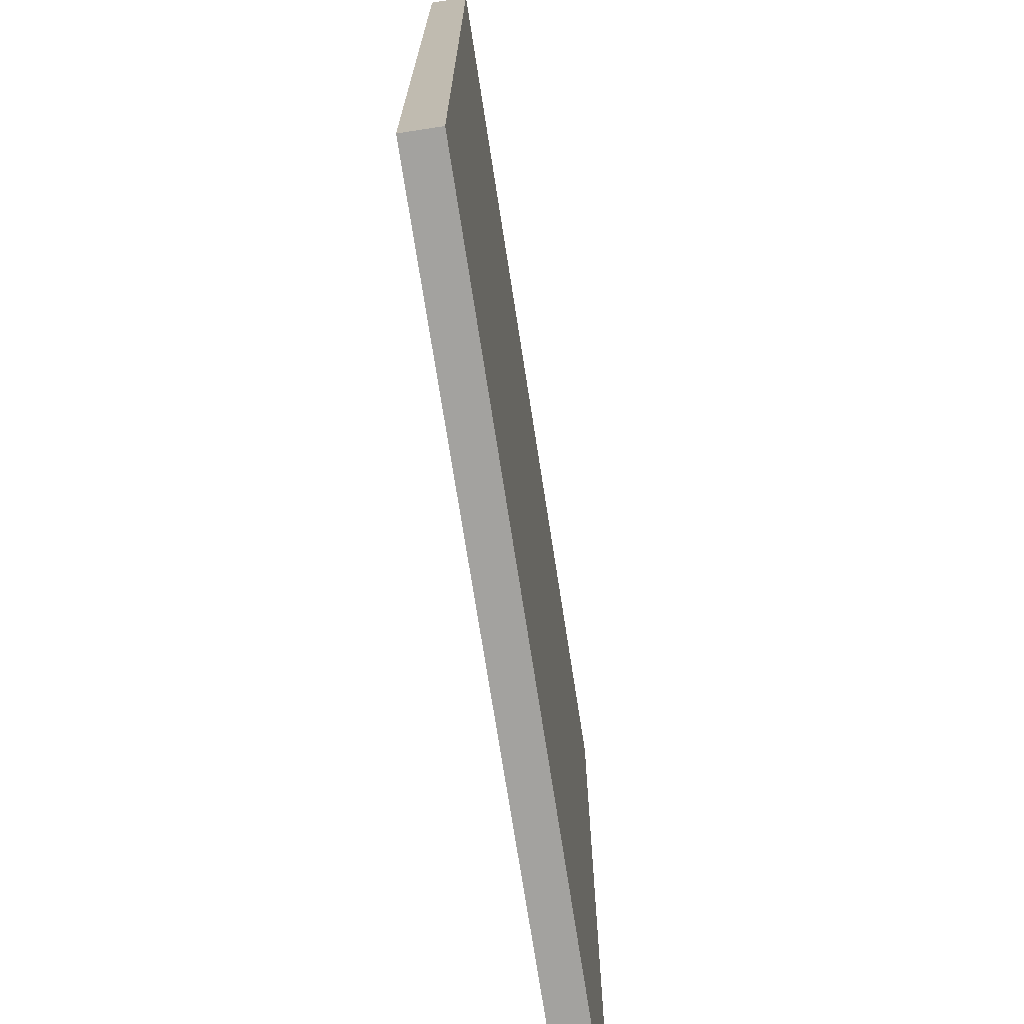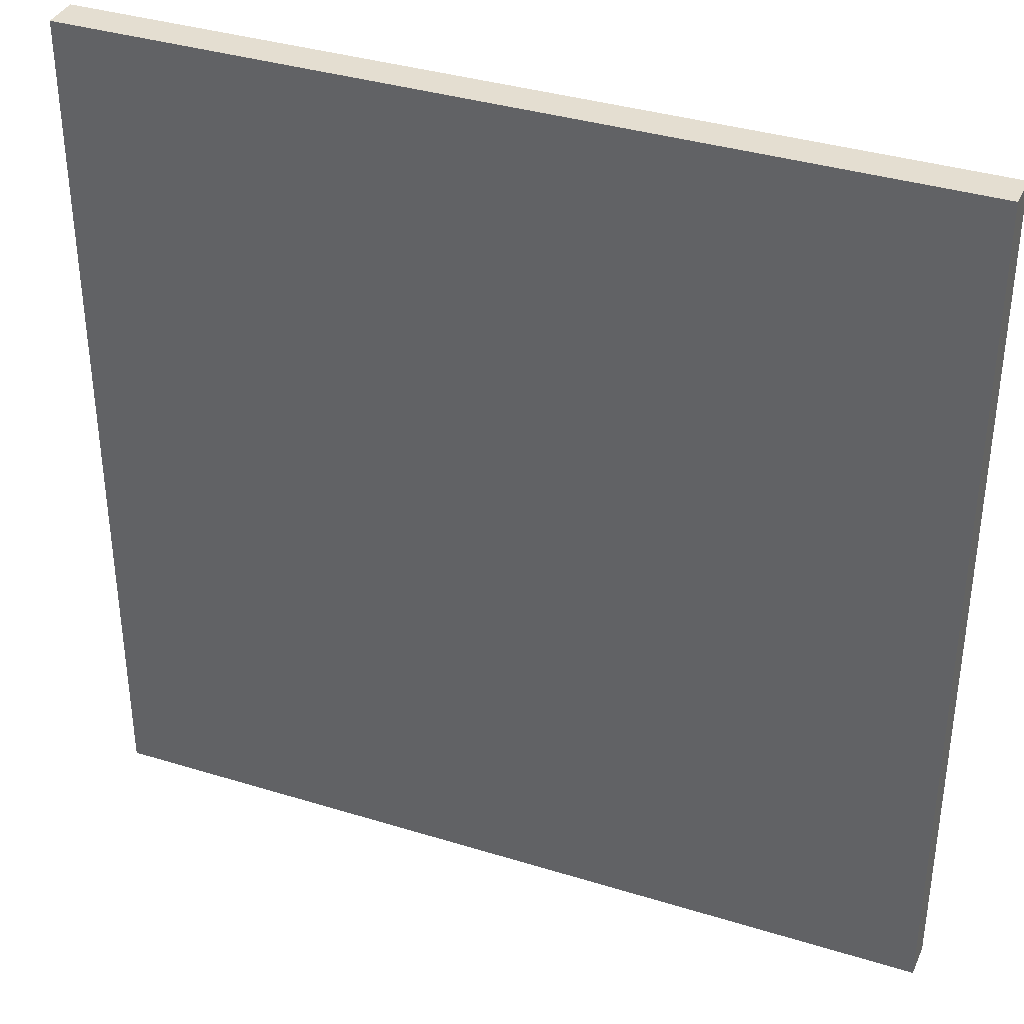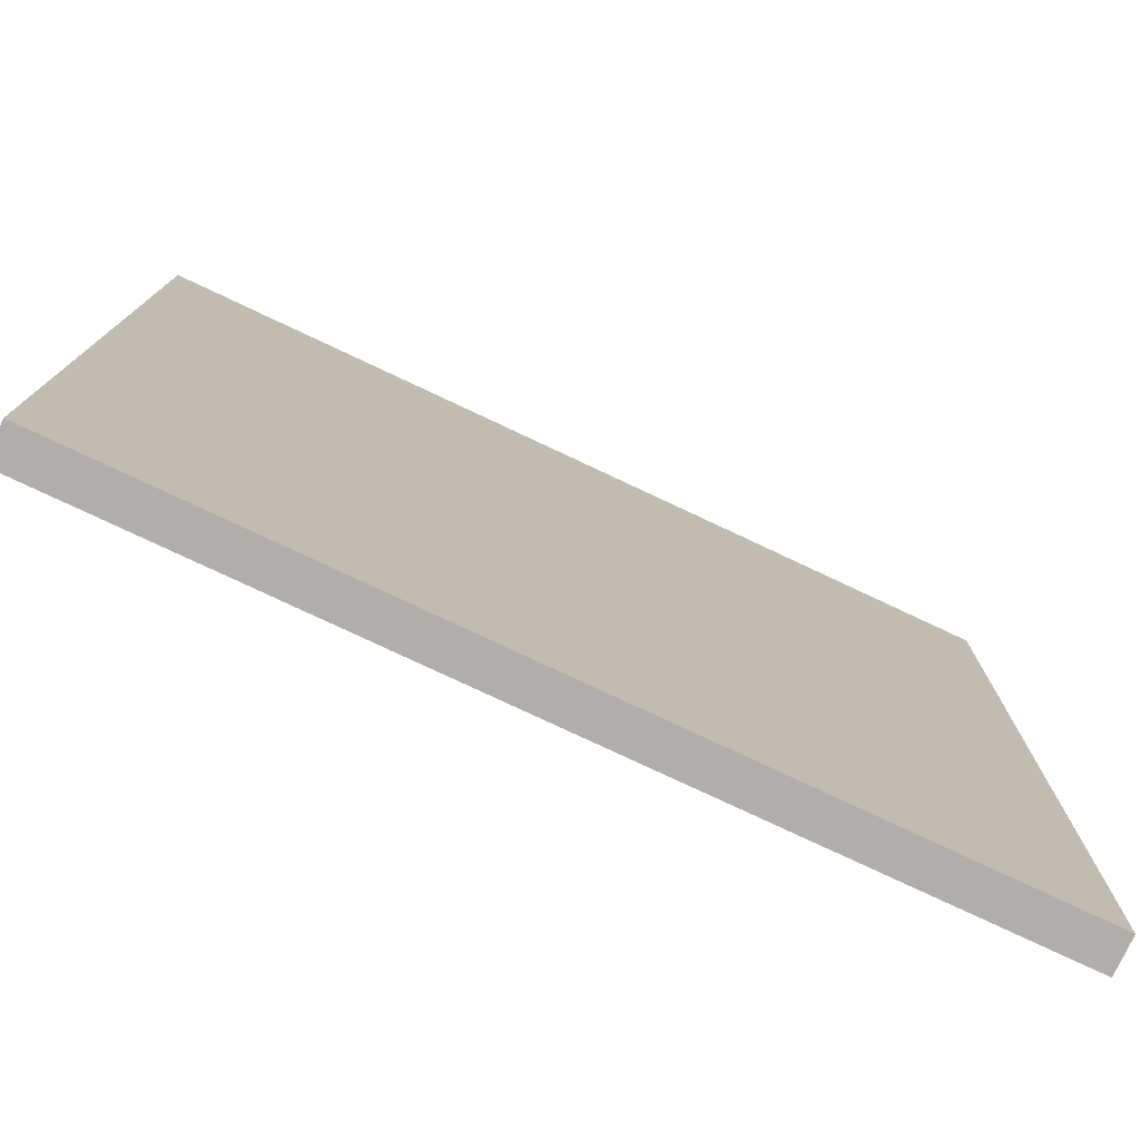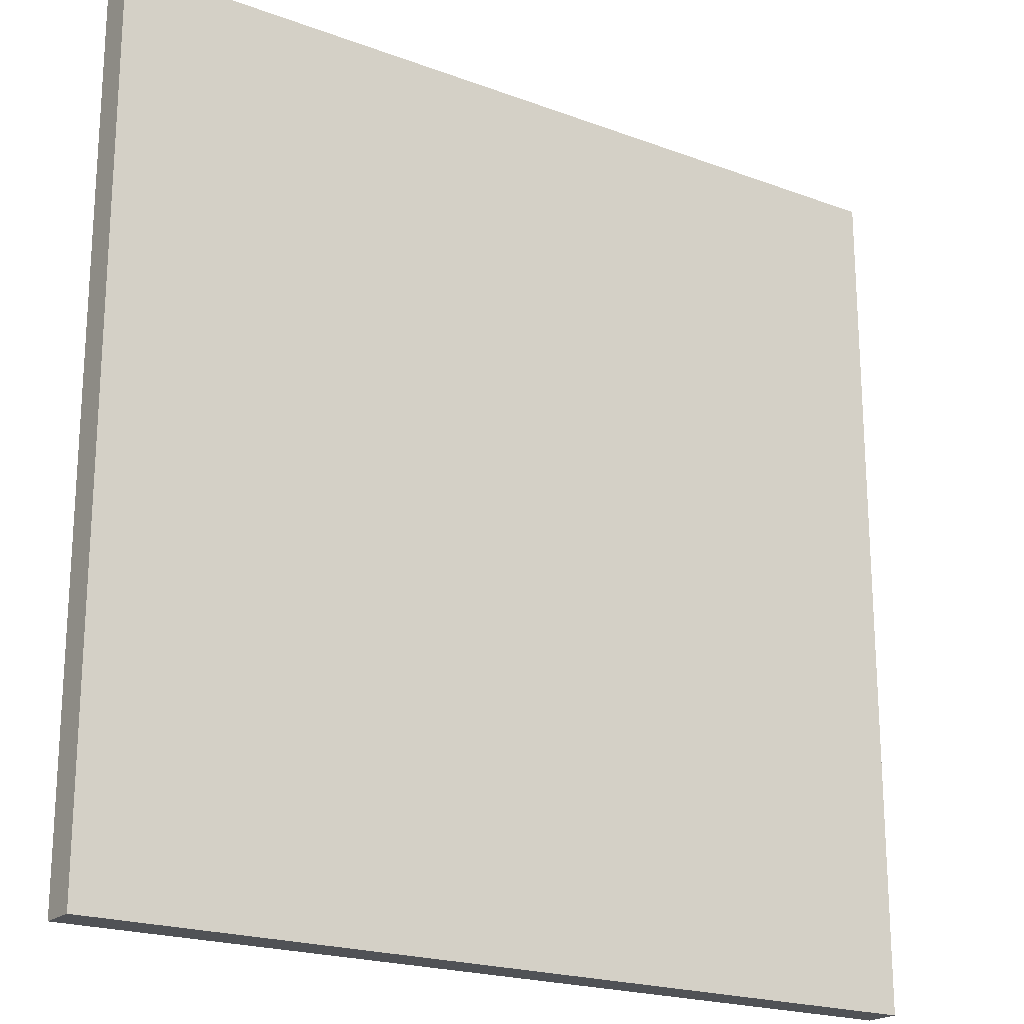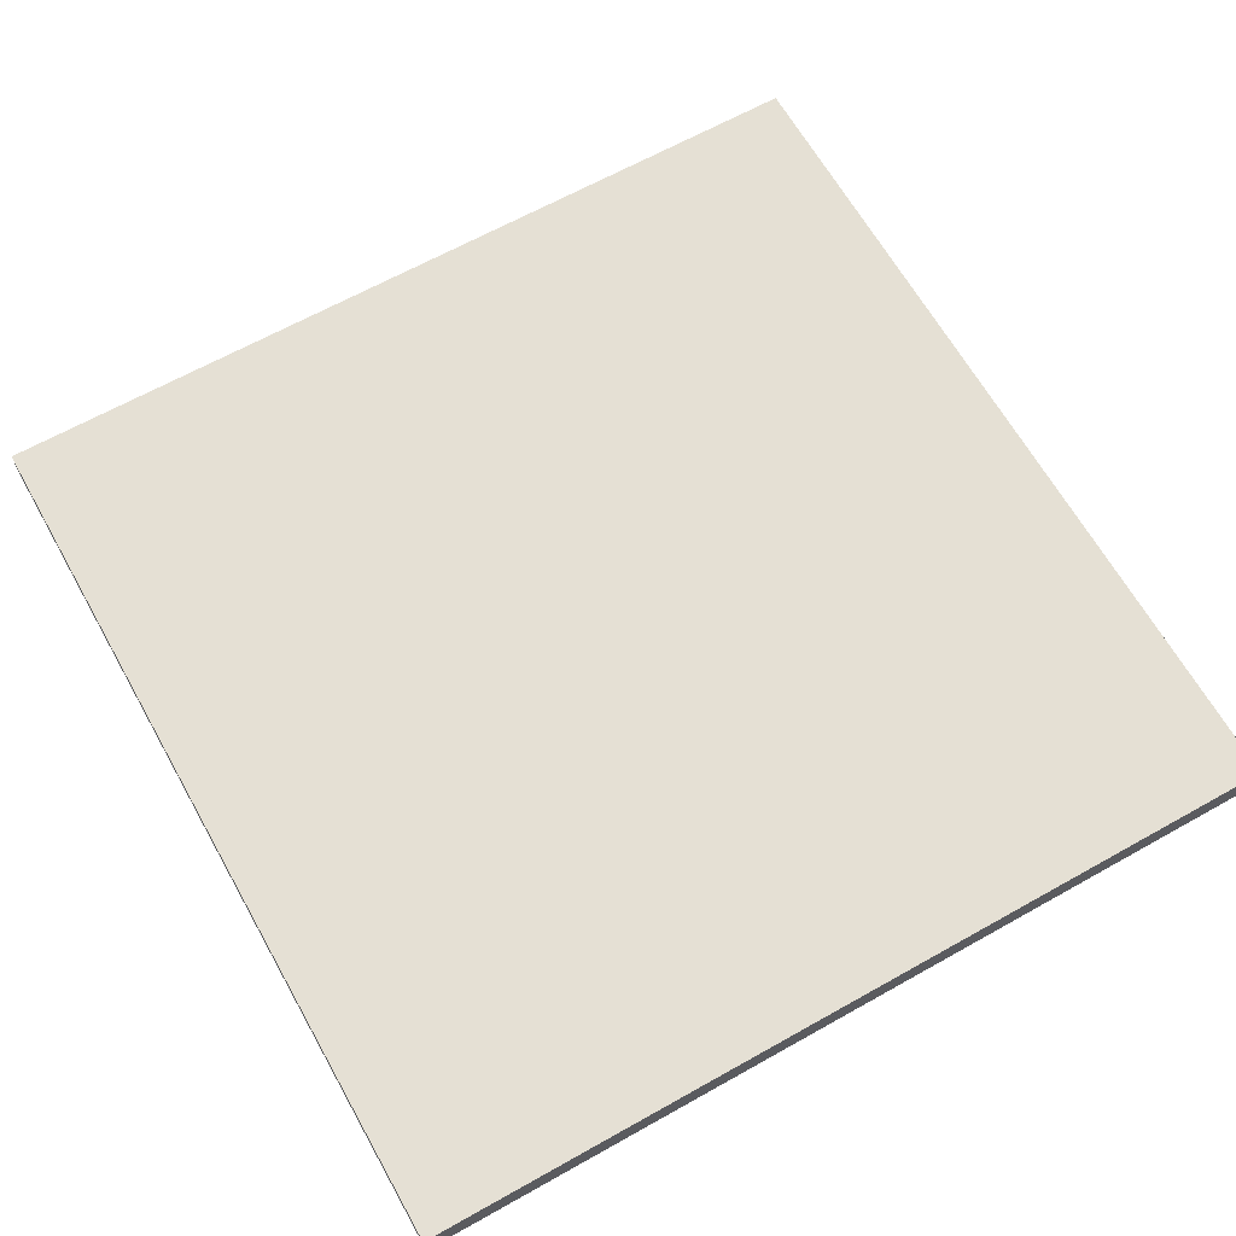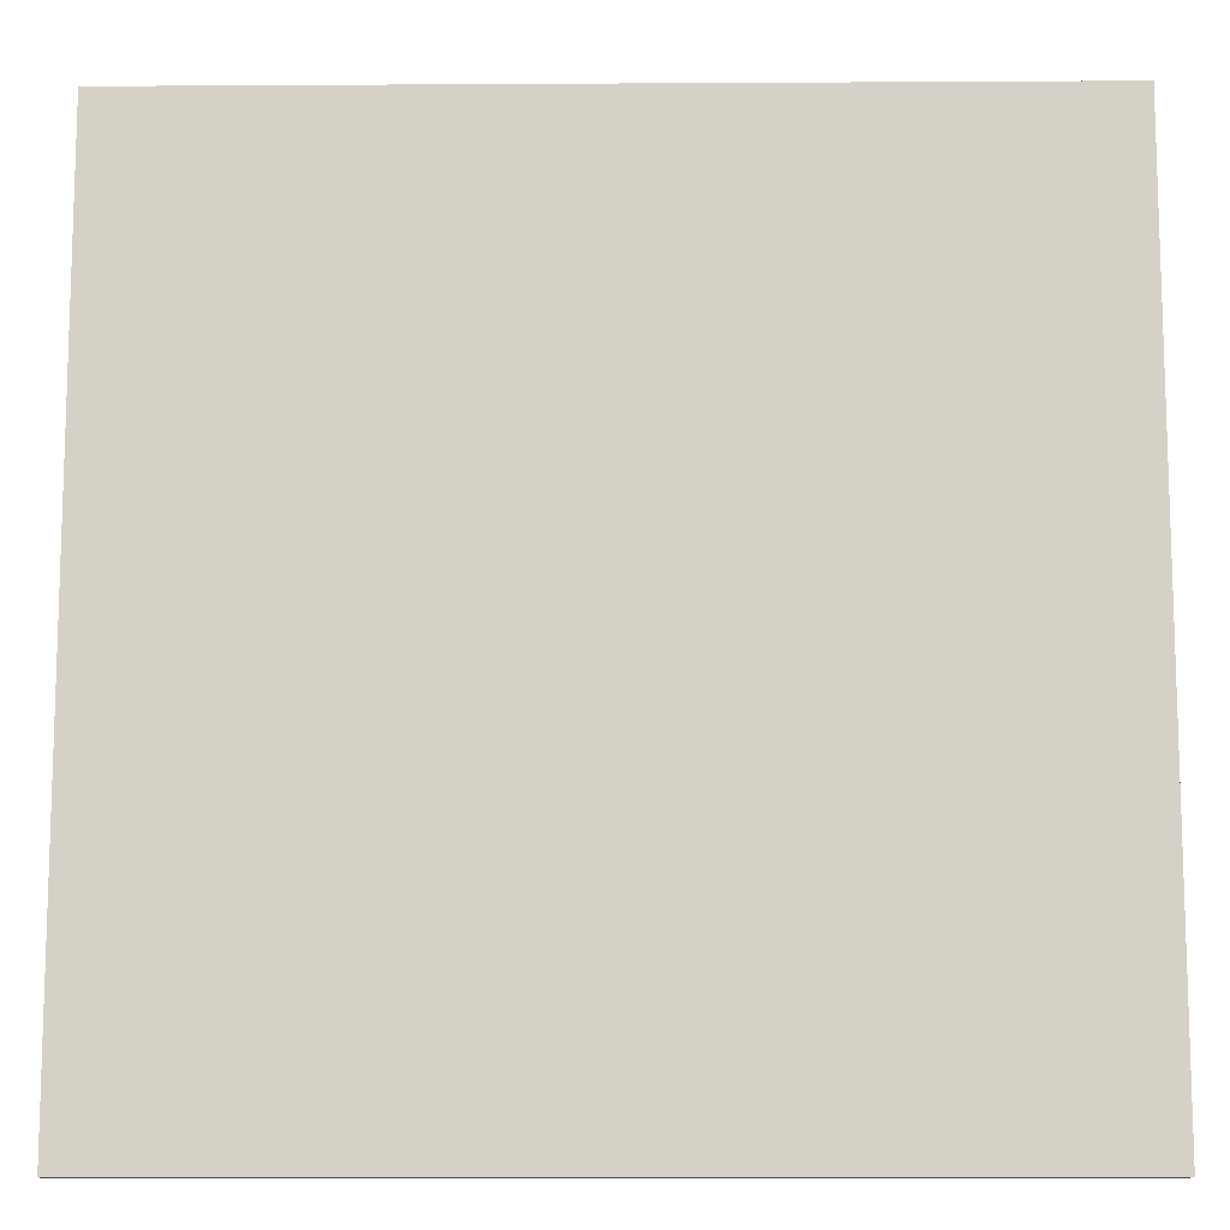
<metadata>
{"format":"obj","ext":"obj","renderer":"f3d","projection":"perspective","resolution":1024,"background":"white","views":[{"elev":-72.4,"azim":-81.2,"up":"+Z"},{"elev":36.5,"azim":21.9,"up":"+Z"},{"elev":-77.6,"azim":154.8,"up":"+Z"},{"elev":-20.6,"azim":146.0,"up":"+Z"},{"elev":65.2,"azim":-29.4,"up":"+Y"},{"elev":-11.5,"azim":-179.2,"up":"+Z"}]}
</metadata>
<code>
o
v -12 0 2.4
v -12 0 -2.4
v -12 0.1 2.4
v -12 0.1 -2.4
v -12 0.2 2.4
v -12 0.2 -2.4
v -7.2 0 2.4
v -7.2 0 -2.4
v -7.2 0.1 2.4
v -7.2 0.1 -2.4
v -7.2 0.2 2.4
v -7.2 0.2 -2.4
v -12 0 2.4
v -12 0.1 2.4
v -12 0.2 2.4
v -7.2 0 2.4
v -7.2 0.1 2.4
v -7.2 0.2 2.4
v -12 0 -2.4
v -12 0.1 -2.4
v -12 0.2 -2.4
v -7.2 0 -2.4
v -7.2 0.1 -2.4
v -7.2 0.2 -2.4
v -12 0 2.4
v -7.2 0 2.4
v -12 0 -2.4
v -7.2 0 -2.4
v -12 0.2 2.4
v -7.2 0.2 2.4
v -11.9 0.2 2.3
v -11 0.2 2.3
v -10.9 0.2 2.3
v -9.7 0.2 2.3
v -9.6 0.2 2.3
v -8.4 0.2 2.3
v -8.3 0.2 2.3
v -7.3 0.2 2.3
v -11.9 0.2 1.3
v -11 0.2 1.3
v -10.9 0.2 1.3
v -9.7 0.2 1.3
v -9.6 0.2 1.3
v -8.4 0.2 1.3
v -8.3 0.2 1.3
v -7.3 0.2 1.3
v -11.9 0.2 1.2
v -11 0.2 1.2
v -10.9 0.2 1.2
v -9.7 0.2 1.2
v -9.6 0.2 1.2
v -8.4 0.2 1.2
v -8.3 0.2 1.2
v -7.3 0.2 1.2
v -11.9 0.2 0.1
v -11 0.2 0.1
v -10.9 0.2 0.1
v -9.7 0.2 0.1
v -9.6 0.2 0.1
v -8.4 0.2 0.1
v -8.3 0.2 0.1
v -7.3 0.2 0.1
v -11.9 0.2 0
v -11 0.2 0
v -10.9 0.2 0
v -9.7 0.2 0
v -9.6 0.2 0
v -8.4 0.2 0
v -8.3 0.2 0
v -7.3 0.2 0
v -11.9 0.2 -1.1
v -11 0.2 -1.1
v -10.9 0.2 -1.1
v -9.7 0.2 -1.1
v -9.6 0.2 -1.1
v -8.4 0.2 -1.1
v -8.3 0.2 -1.1
v -7.3 0.2 -1.1
v -11.9 0.2 -1.2
v -11 0.2 -1.2
v -10.9 0.2 -1.2
v -9.7 0.2 -1.2
v -9.6 0.2 -1.2
v -8.4 0.2 -1.2
v -8.3 0.2 -1.2
v -7.3 0.2 -1.2
v -11.9 0.2 -2.3
v -11 0.2 -2.3
v -10.9 0.2 -2.3
v -9.7 0.2 -2.3
v -9.6 0.2 -2.3
v -8.4 0.2 -2.3
v -8.3 0.2 -2.3
v -7.3 0.2 -2.3
v -12 0.2 -2.4
v -7.2 0.2 -2.4
f 3 2 1
f 4 2 3
f 5 4 3
f 6 4 5
f 7 8 9
f 9 8 10
f 9 10 11
f 11 10 12
f 16 14 13
f 17 15 14
f 17 14 16
f 18 15 17
f 19 20 22
f 20 21 23
f 22 20 23
f 23 21 24
f 27 26 25
f 28 26 27
f 29 30 31
f 31 30 32
f 32 30 33
f 33 30 34
f 34 30 35
f 35 30 36
f 36 30 37
f 37 30 38
f 29 31 39
f 31 32 39
f 32 33 40
f 39 32 40
f 33 34 41
f 40 33 41
f 34 35 42
f 41 34 42
f 35 36 43
f 42 35 43
f 36 37 44
f 43 36 44
f 37 38 45
f 44 37 45
f 38 30 46
f 45 38 46
f 44 45 47
f 43 44 47
f 45 46 47
f 42 43 47
f 41 42 47
f 40 41 47
f 39 40 47
f 29 39 47
f 47 46 48
f 48 46 49
f 49 46 50
f 50 46 51
f 51 46 52
f 52 46 53
f 46 30 54
f 53 46 54
f 29 47 55
f 47 48 55
f 48 49 56
f 55 48 56
f 49 50 57
f 56 49 57
f 50 51 58
f 57 50 58
f 51 52 59
f 58 51 59
f 52 53 60
f 59 52 60
f 53 54 61
f 60 53 61
f 54 30 62
f 61 54 62
f 58 59 63
f 60 61 63
f 61 62 63
f 57 58 63
f 56 57 63
f 55 56 63
f 29 55 63
f 59 60 63
f 63 62 64
f 64 62 65
f 65 62 66
f 66 62 67
f 67 62 68
f 68 62 69
f 62 30 70
f 69 62 70
f 29 63 71
f 63 64 71
f 64 65 72
f 71 64 72
f 65 66 73
f 72 65 73
f 66 67 74
f 73 66 74
f 67 68 75
f 74 67 75
f 68 69 76
f 75 68 76
f 69 70 77
f 76 69 77
f 70 30 78
f 77 70 78
f 74 75 79
f 76 77 79
f 77 78 79
f 73 74 79
f 72 73 79
f 71 72 79
f 29 71 79
f 75 76 79
f 79 78 80
f 80 78 81
f 81 78 82
f 82 78 83
f 83 78 84
f 84 78 85
f 78 30 86
f 85 78 86
f 29 79 87
f 79 80 87
f 80 81 88
f 87 80 88
f 81 82 89
f 88 81 89
f 82 83 90
f 89 82 90
f 83 84 91
f 90 83 91
f 84 85 92
f 91 84 92
f 85 86 93
f 92 85 93
f 86 30 94
f 93 86 94
f 90 91 95
f 92 93 95
f 93 94 95
f 89 90 95
f 88 89 95
f 87 88 95
f 29 87 95
f 91 92 95
f 94 30 96
f 95 94 96

</code>
